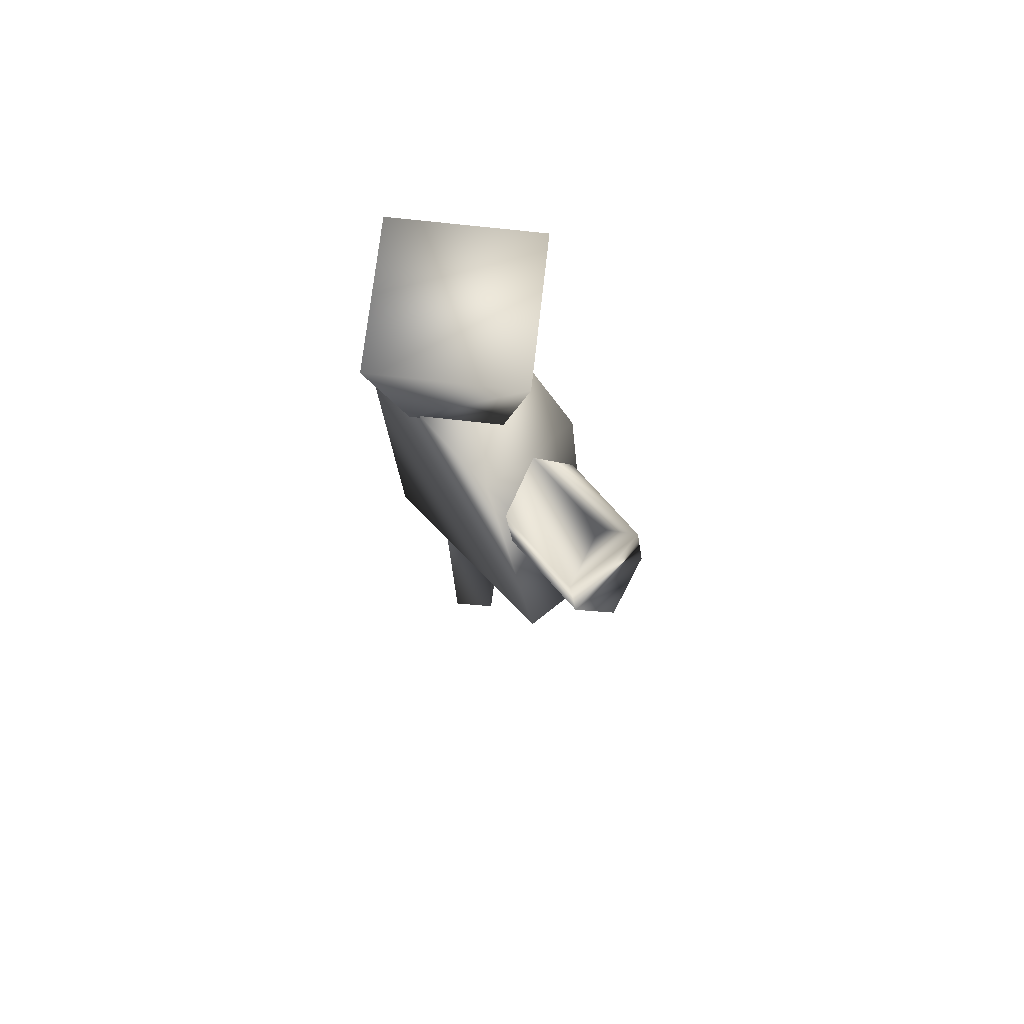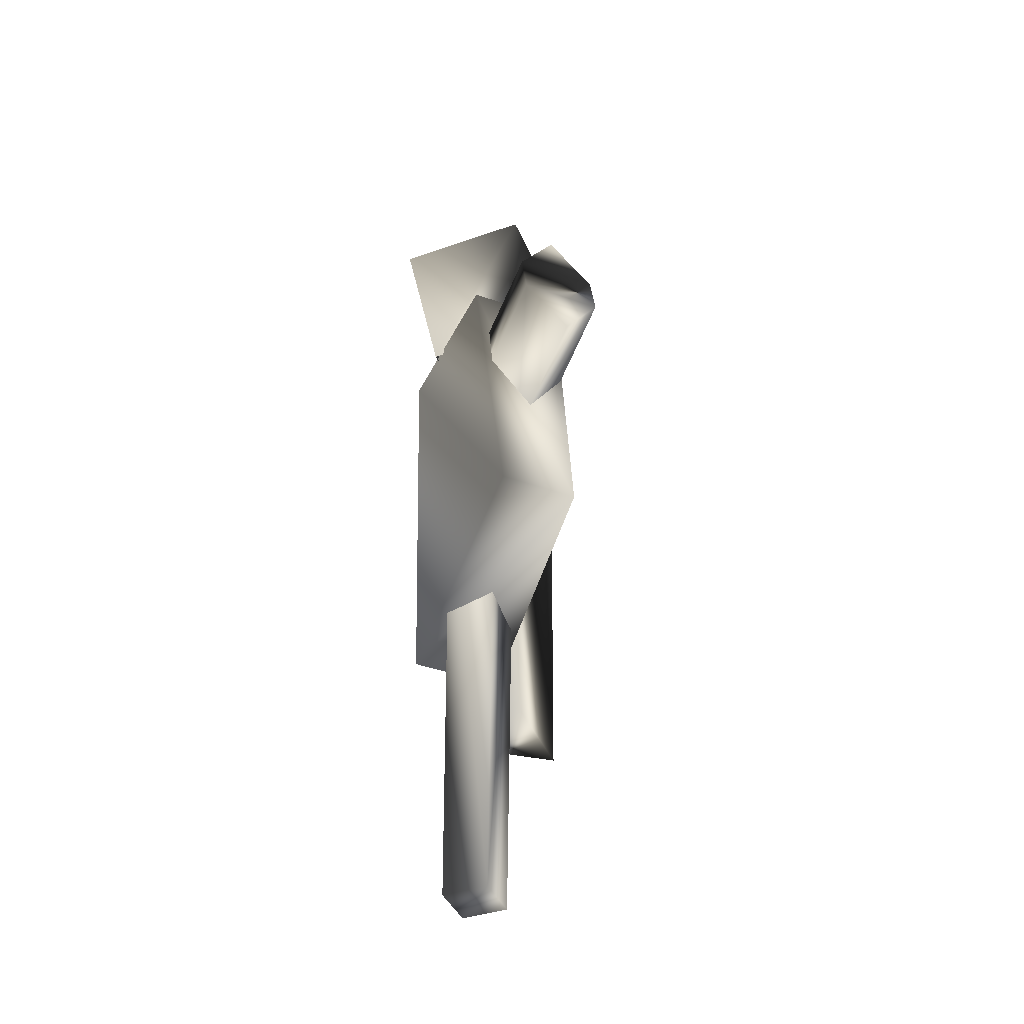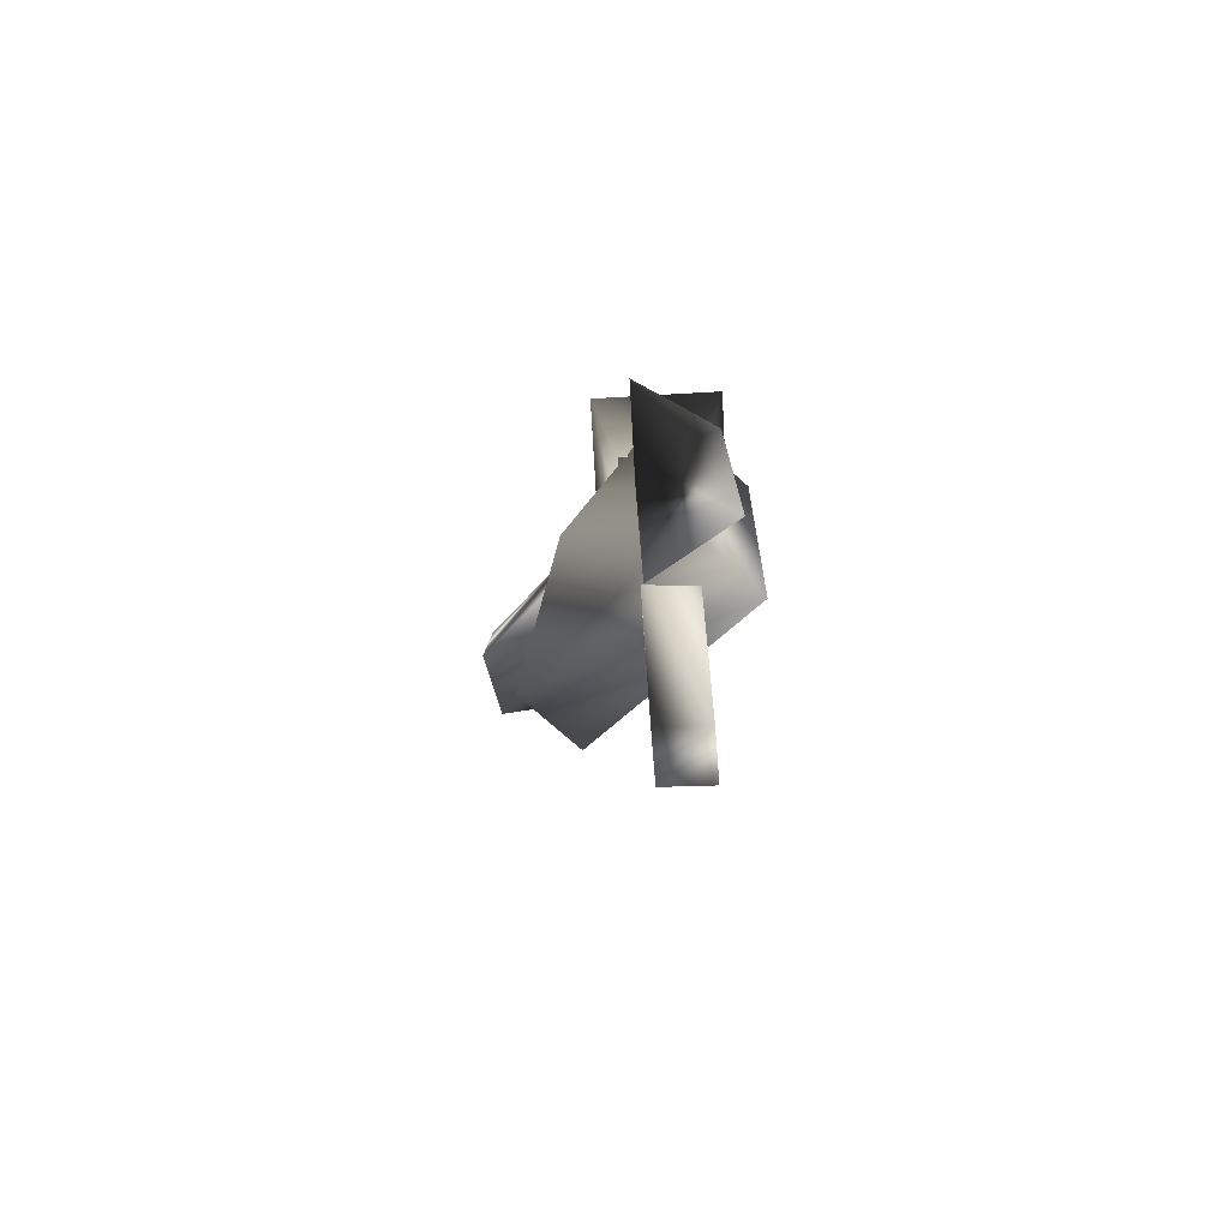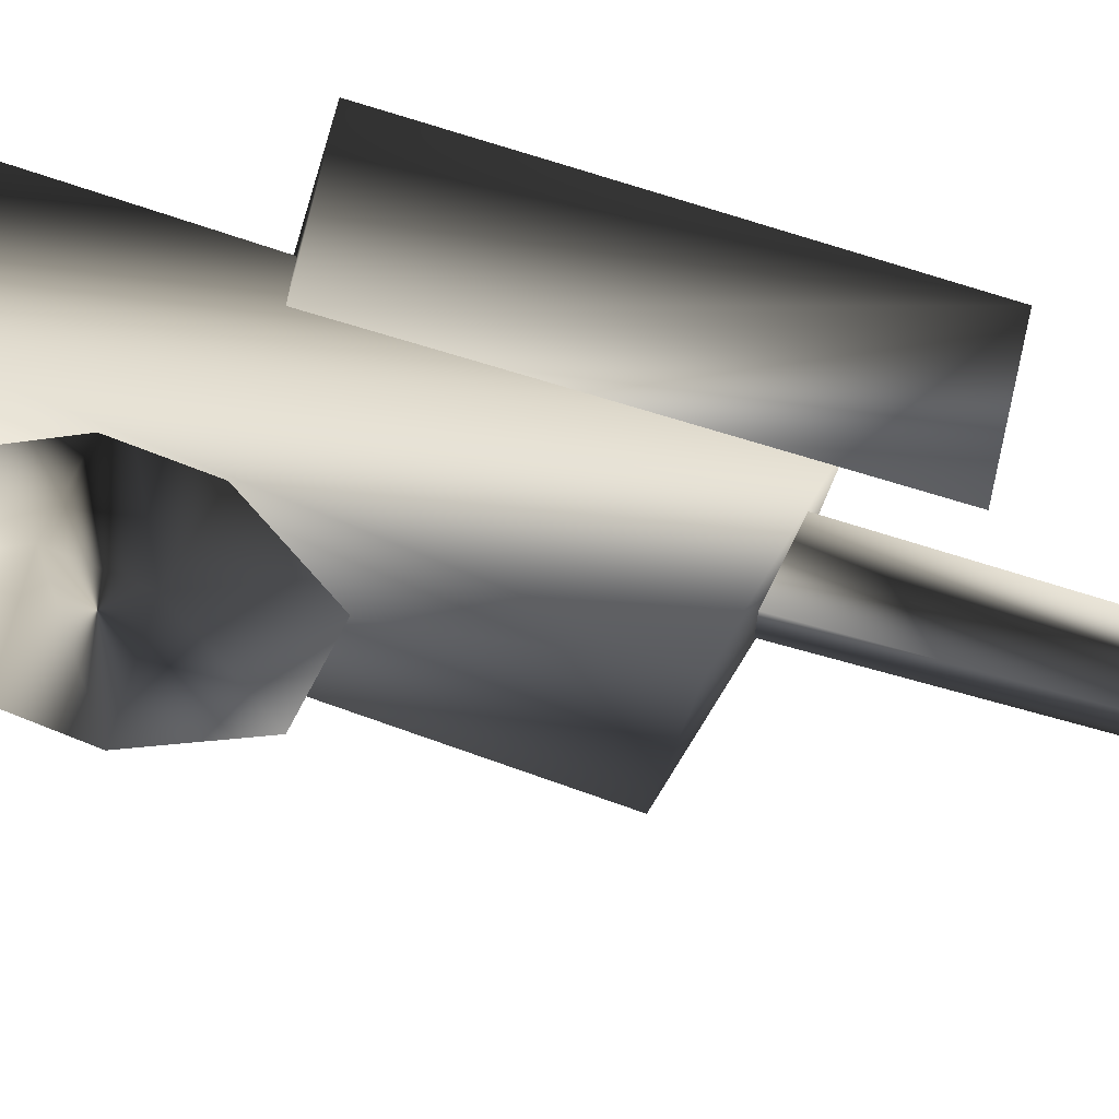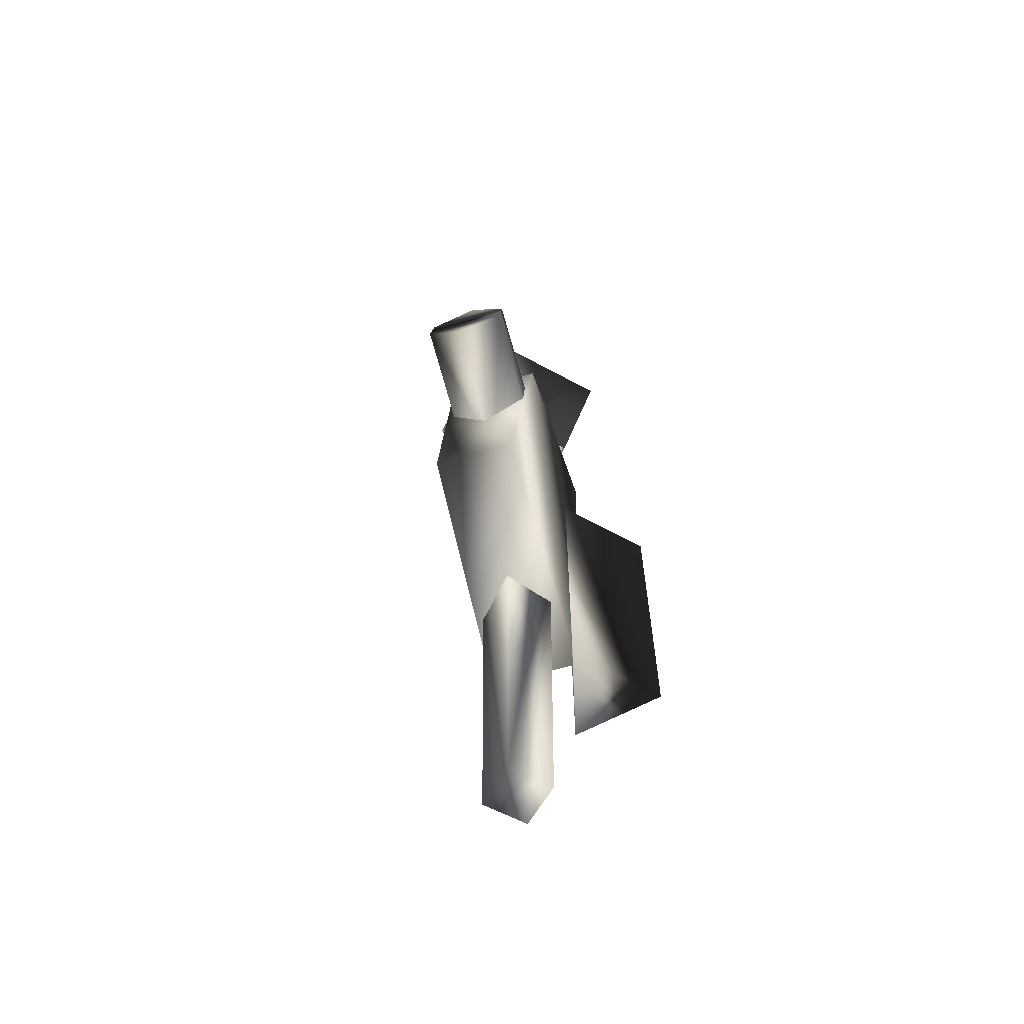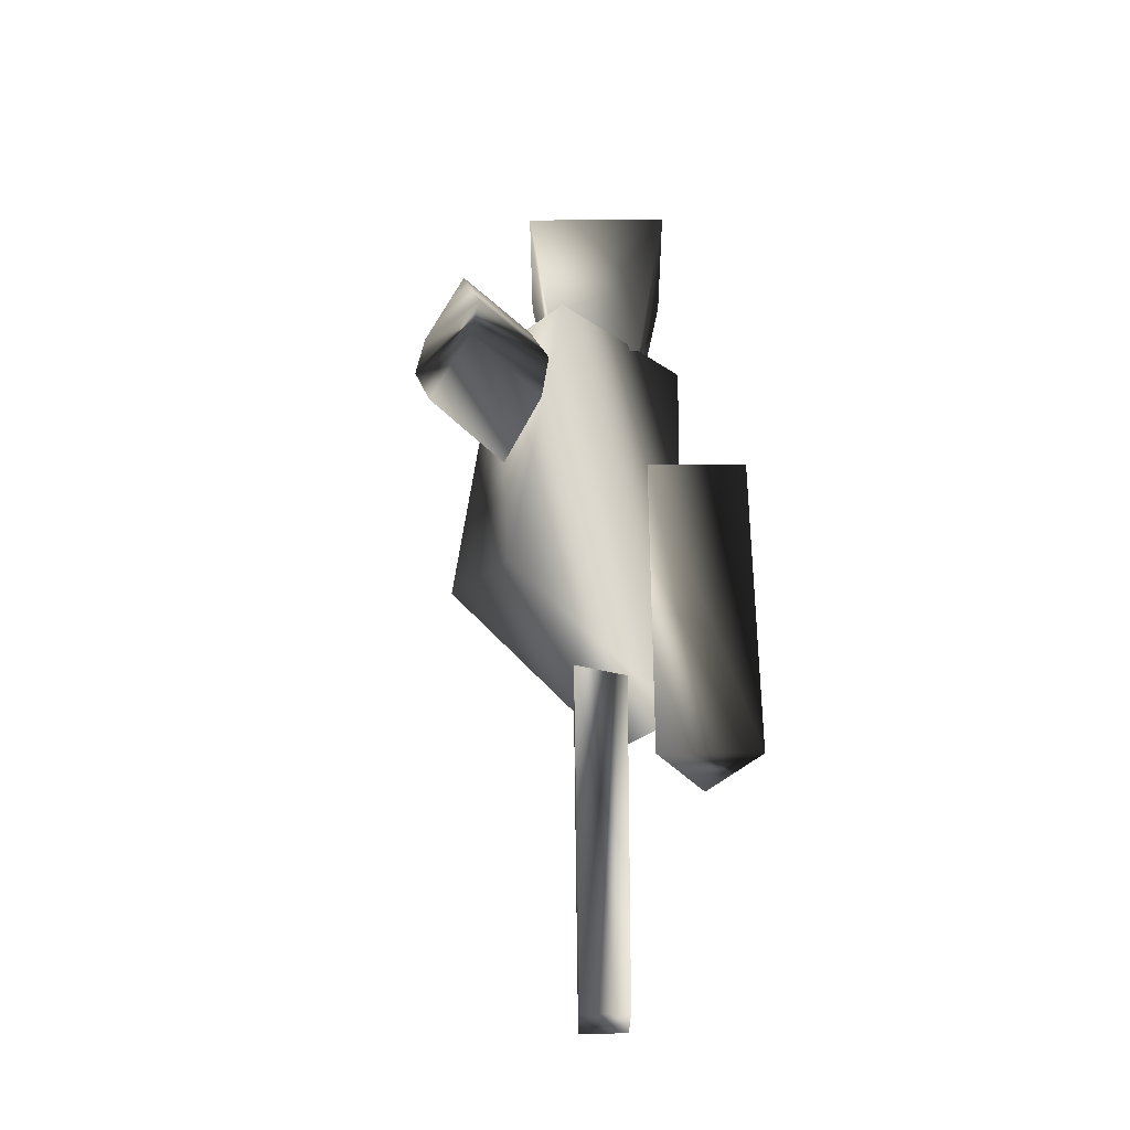
<metadata>
{"format":"obj","ext":"obj","renderer":"f3d","projection":"perspective","resolution":1024,"background":"white","views":[{"elev":72.0,"azim":141.4,"up":"+Y"},{"elev":-43.7,"azim":157.3,"up":"+Y"},{"elev":-72.8,"azim":-41.8,"up":"+Y"},{"elev":-57.5,"azim":-108.4,"up":"+Z"},{"elev":-65.1,"azim":-163.7,"up":"+Y"},{"elev":-35.2,"azim":-134.6,"up":"+Y"}]}
</metadata>
<code>
o PL00R03_001(BusterCannon).OBJ.002_megaman.070
v -0.0318 -0.2353 -0.2397
v -0.05103 0.1114 -0.01472
v -0.04275 0.1114 -0.1813
v -0.03827 -0.3123 -0.01472
v 0.05295 -0.3123 -0.01472
v 0.04648 -0.2353 -0.2397
v 0.06571 0.1114 -0.01472
v 0.05743 0.1114 -0.1813
v 0.007342 -0.6272 -0.05017
v -0.03119 -0.109 -0.0806
v 0.007342 -0.109 -0.1191
v -0.02468 -0.6272 -0.0806
v 0.007342 -0.6272 -0.111
v 0.04588 -0.109 -0.0806
v 0.03937 -0.6272 -0.0806
v 0.007342 -0.109 -0.04206
v 0.007811 0.1033 -0.1415
v -0.09436 0.2697 -0.07916
v -0.0542 0.1033 -0.07946
v 0.006872 0.1033 -0.01839
v 0.109 0.2697 -0.08071
v 0.006565 0.2697 0.02177
v 0.008118 0.2697 -0.1816
v 0.06889 0.1033 -0.0804
v -0.03608 0.02787 -0.1472
v 0.0456 0.02787 -0.1472
v 0.004317 0.09477 -0.1398
v 0.0456 0.05181 -0.2894
v 0.004317 0.1177 -0.2766
v -0.03608 0.05181 -0.2894
v -0.04704 -0.03625 -0.06351
v -0.1185 -0.03625 0.007931
v -0.02355 -0.0419 0.03064
v -0.116 -0.3733 0.01043
v -0.0212 -0.3686 0.03299
v -0.04455 -0.3733 -0.06101
v 0.0453 -0.03222 -0.1595
v -0.03637 -0.03222 -0.1595
v 0.004914 -0.09683 -0.1784
v -0.03637 0.000413 -0.2999
v 0.004913 -0.06532 -0.3135
v 0.0453 0.000413 -0.2999
f 23 18 22 21
f 6 5 1
f 1 5 4
f 1 4 3
f 3 4 2
f 7 8 2
f 2 8 3
f 4 5 2
f 2 5 7
f 5 6 7
f 7 6 8
f 6 1 8
f 8 1 3
f 15 9 13
f 13 9 12
f 10 12 9 16
f 16 9 15 14
f 13 12 10 11
f 19 18 17
f 17 18 23
f 20 22 19
f 19 22 18
f 24 21 20
f 20 21 22
f 17 23 24
f 24 23 21
f 26 27 25
f 26 28 27
f 27 28 29
f 25 27 30
f 30 27 29
f 37 42 28 26
f 29 28 30
f 32 33 31
f 32 34 33
f 33 34 35
f 31 33 36
f 36 33 35
f 34 32 31 36
f 35 34 36
f 14 15 13 11
f 38 39 37
f 38 40 39
f 39 40 41
f 37 39 42
f 42 39 41
f 38 37 26 25
f 41 40 42
f 42 40 30 28
f 40 38 25 30

</code>
